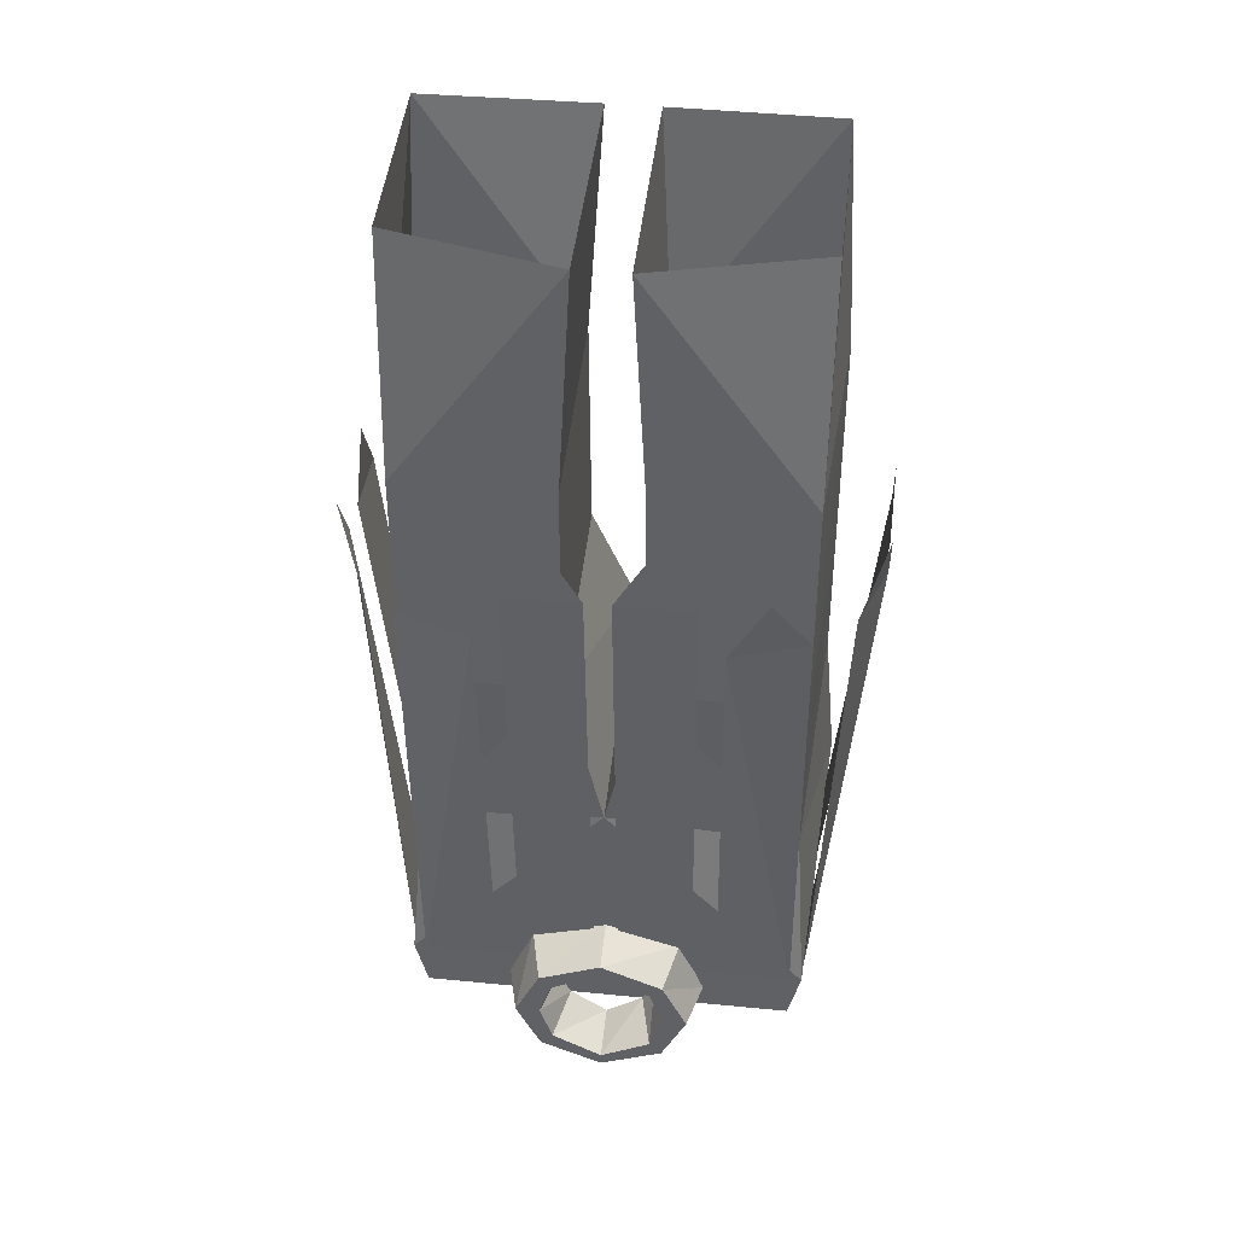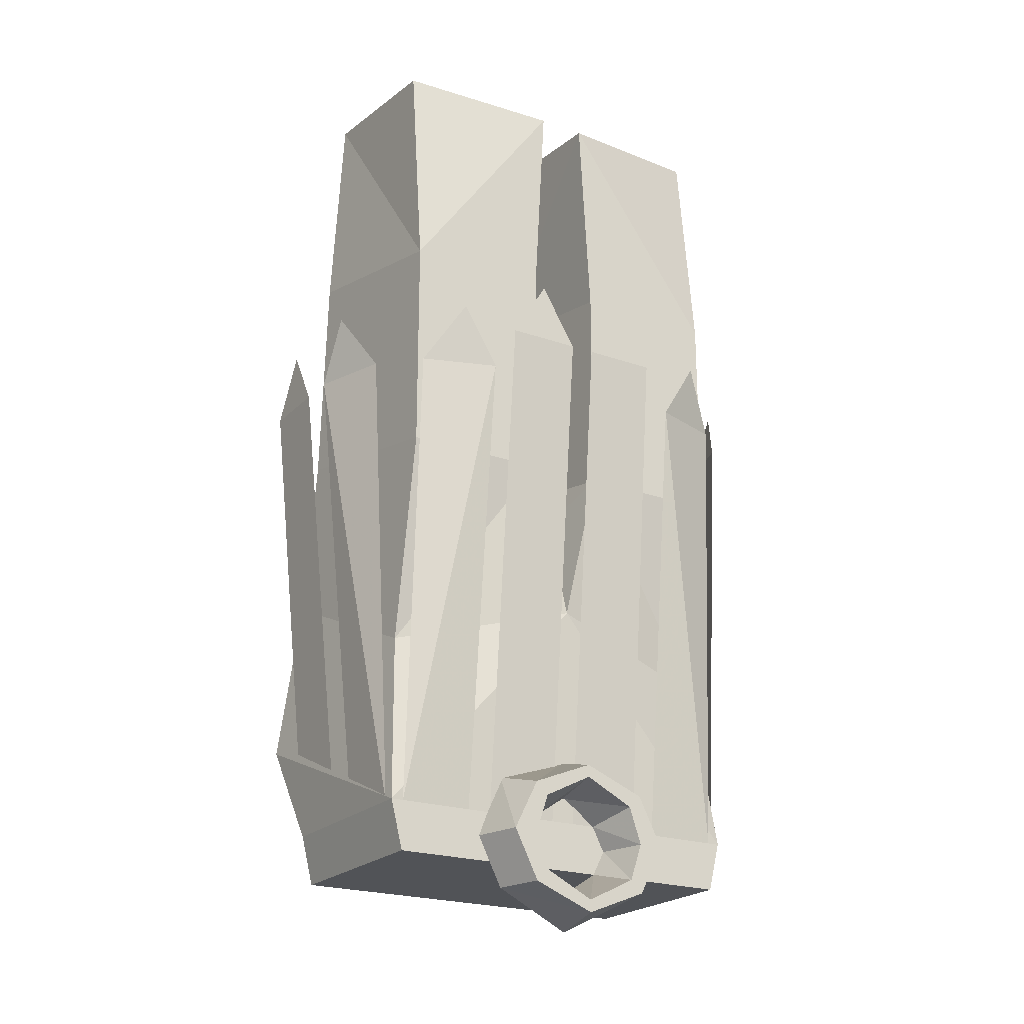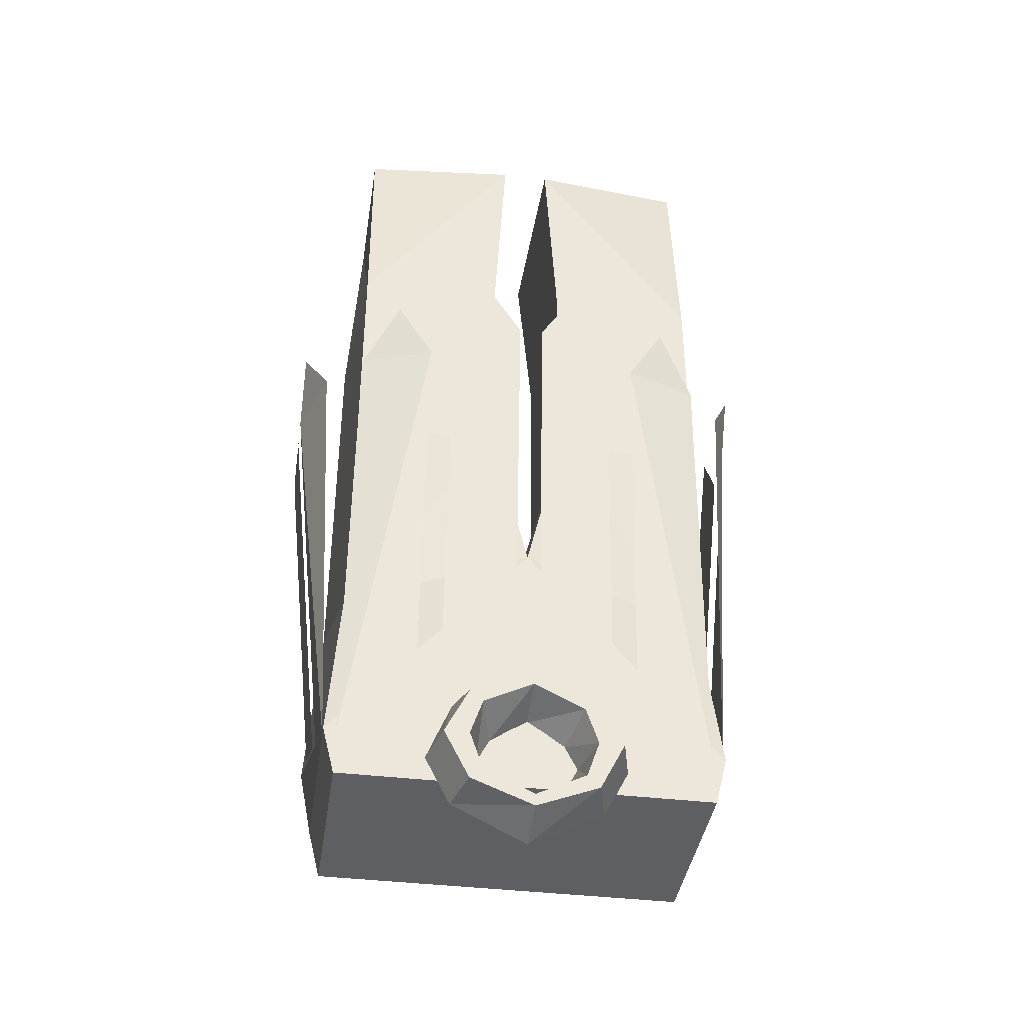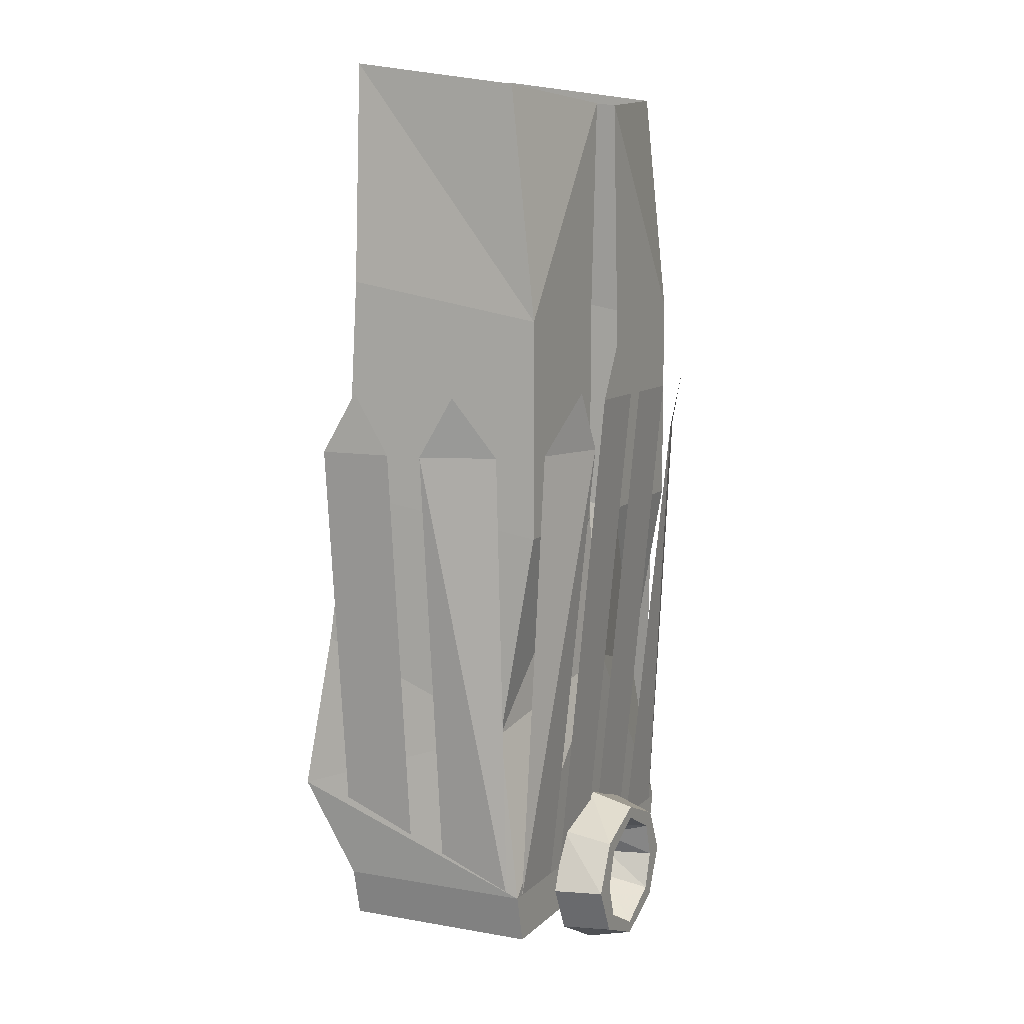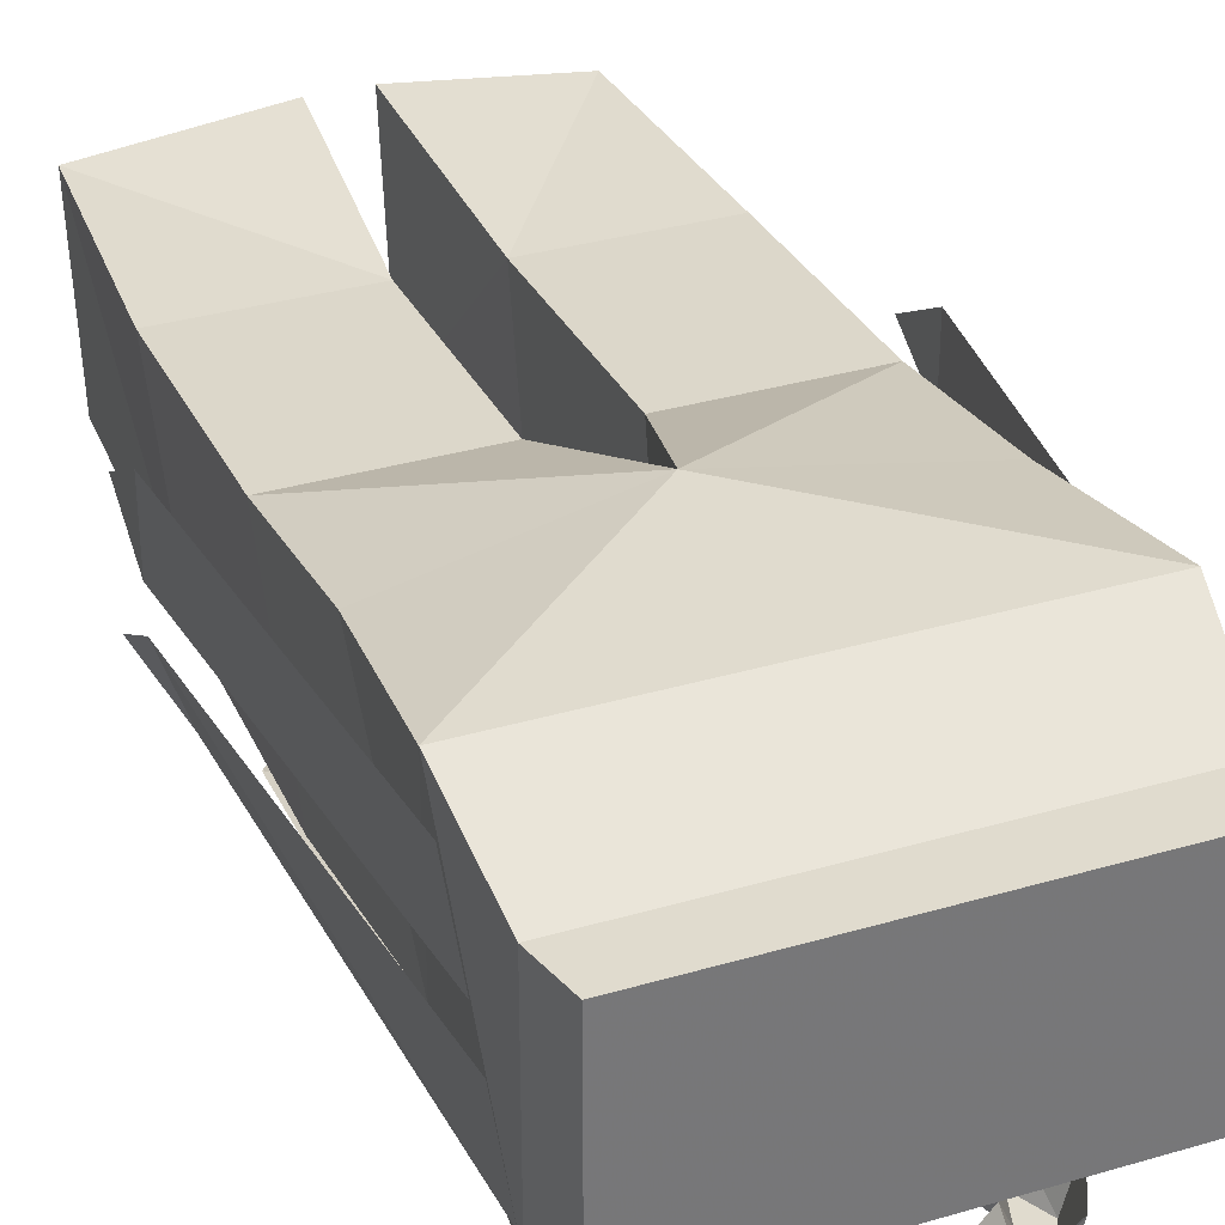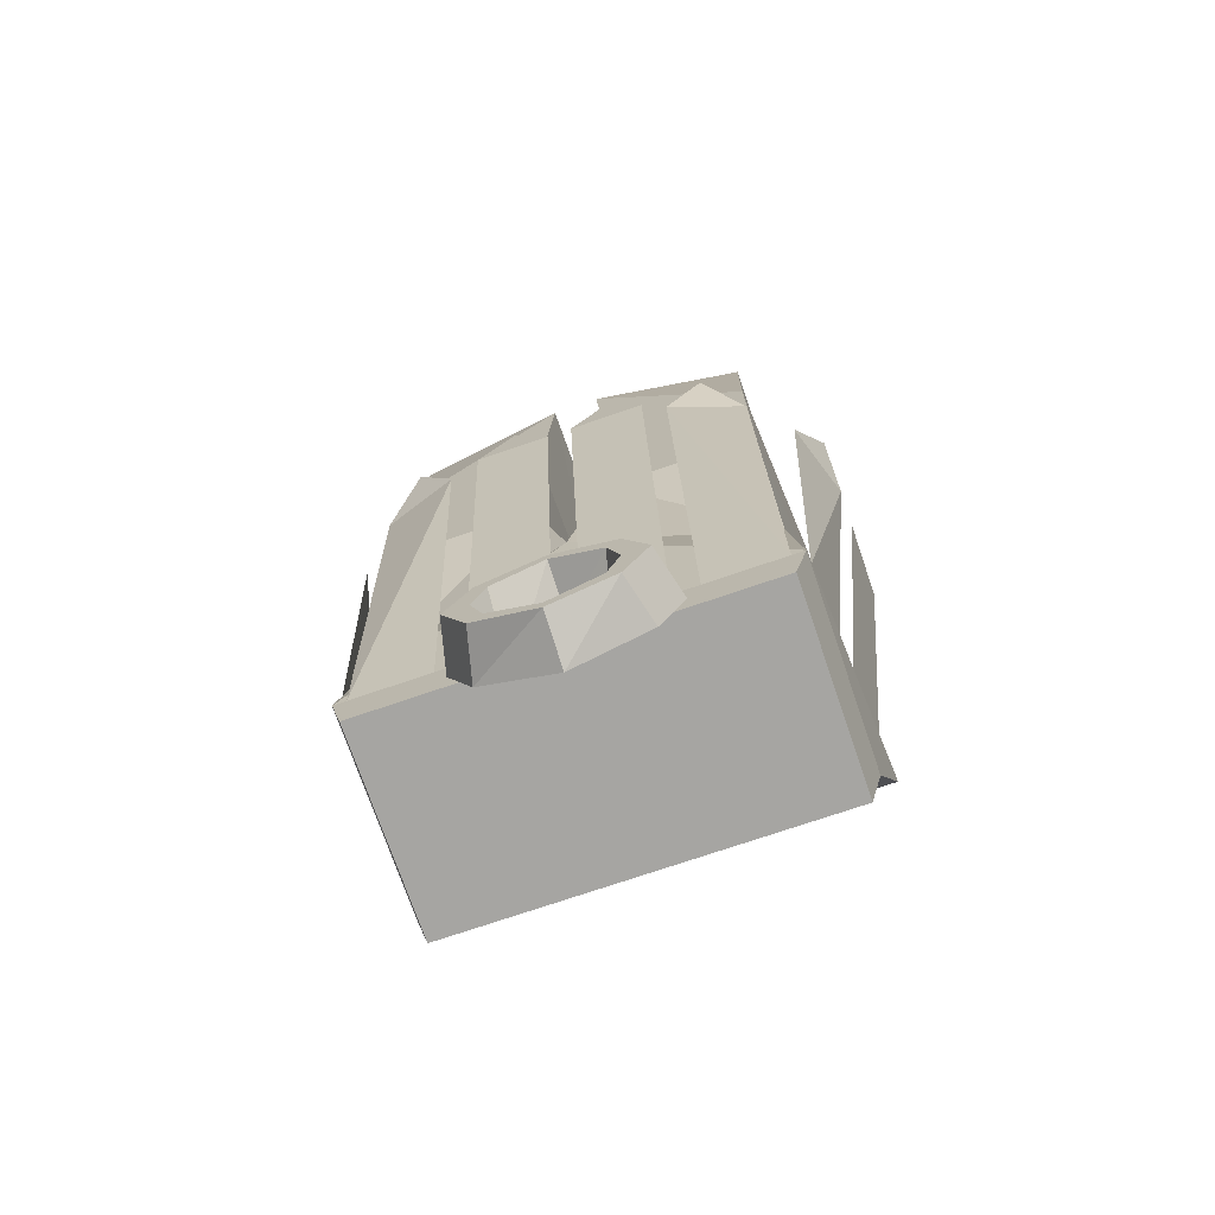
<metadata>
{"format":"obj","ext":"obj","renderer":"f3d","projection":"perspective","resolution":1024,"background":"white","views":[{"elev":40.8,"azim":-173.2,"up":"+Y"},{"elev":-22.2,"azim":148.5,"up":"+Y"},{"elev":-40.1,"azim":171.6,"up":"+Y"},{"elev":9.2,"azim":115.1,"up":"+Y"},{"elev":33.7,"azim":-21.8,"up":"+Z"},{"elev":-73.6,"azim":-161.1,"up":"+Y"}]}
</metadata>
<code>
v -0.07031 -0.5625 -0.09375
v -0.07031 -0.8594 -0.0625
v -0.1172 -0.8594 -0.0625
v -0.1172 -0.5625 -0.07812
v -0.09375 -0.5234 -0.09375
v -0.007812 -0.8594 -0.0625
v -0.05469 -0.8594 -0.0625
v -0.05469 -0.5312 -0.09375
v -0.007812 -0.5312 -0.09375
v -0.03125 -0.4922 -0.09375
v -0.125 -0.8594 -0.05469
v -0.125 -0.8594 -0.007812
v -0.1562 -0.5625 -0.007812
v -0.1406 -0.5625 -0.05469
v -0.1562 -0.5234 -0.03125
v -0.125 -0.8594 0.01562
v -0.125 -0.8594 0.0625
v -0.1562 -0.5625 0.0625
v -0.1562 -0.5625 0.01562
v -0.1562 -0.5234 0.03906
v 0.07031 -0.5625 -0.09375
v 0.1172 -0.8594 -0.0625
v 0.07031 -0.8594 -0.0625
v 0.1172 -0.5625 -0.07812
v 0.09375 -0.5234 -0.09375
v 0.007812 -0.8594 -0.0625
v 0.05469 -0.5312 -0.09375
v 0.05469 -0.8594 -0.0625
v 0.007812 -0.5312 -0.09375
v 0.03125 -0.4922 -0.09375
v 0.125 -0.8594 -0.05469
v 0.1562 -0.5625 -0.007812
v 0.125 -0.8594 -0.007812
v 0.1406 -0.5625 -0.05469
v 0.1562 -0.5234 -0.03125
v 0.125 -0.8594 0.01562
v 0.1562 -0.5625 0.0625
v 0.125 -0.8594 0.0625
v 0.1562 -0.5625 0.01562
v 0.1562 -0.5234 0.03906
v -0.03906 -0.8438 -0.09375
v 0 -0.8281 -0.09375
v 0 -0.8359 -0.09375
v -0.03125 -0.8516 -0.09375
v -0.05469 -0.875 -0.09375
v -0.0625 -0.875 -0.0625
v -0.04688 -0.8359 -0.0625
v 0 -0.8203 -0.0625
v 0.03906 -0.8438 -0.09375
v 0.03125 -0.8516 -0.09375
v 0.02344 -0.8594 -0.0625
v 0 -0.8438 -0.0625
v -0.02344 -0.8594 -0.0625
v -0.03906 -0.875 -0.09375
v -0.03906 -0.9062 -0.09375
v -0.04688 -0.9062 -0.0625
v 0.05469 -0.875 -0.09375
v 0.03906 -0.875 -0.09375
v 0.03125 -0.875 -0.0625
v 0.03125 -0.8984 -0.09375
v 0.03906 -0.9062 -0.09375
v 0 -0.9141 -0.09375
v 0 -0.9062 -0.0625
v 0.02344 -0.8906 -0.0625
v 0 -0.9219 -0.09375
v -0.03125 -0.8984 -0.09375
v -0.02344 -0.8906 -0.0625
v -0.03125 -0.875 -0.0625
v 0.04688 -0.8359 -0.0625
v 0.0625 -0.875 -0.0625
v 0.04688 -0.9062 -0.0625
v 0 -0.9297 -0.0625
v 0.1172 -0.8906 -0.0625
v 0.1172 -0.8906 0.0625
v -0.1172 -0.8906 0.0625
v -0.1172 -0.8906 -0.0625
v -0.125 -0.8594 -0.0625
v 0.125 -0.8594 -0.0625
v 0.1328 -0.7969 0.09375
v -0.1328 -0.7969 0.09375
v -0.1172 -0.75 -0.04688
v 0 -0.7188 -0.07031
v 0.1172 -0.75 -0.04688
v 0.125 -0.6953 0.07812
v 0 -0.6797 0.09375
v -0.125 -0.6953 0.07812
v -0.125 -0.5938 0.0625
v -0.1172 -0.6172 -0.07031
v -0.02344 -0.6172 -0.07031
v 0.02344 -0.6172 -0.07031
v 0.1172 -0.6172 -0.07031
v 0.125 -0.5938 0.0625
v 0.02344 -0.5938 0.0625
v 0.02344 -0.4531 0.05469
v 0.02344 -0.4766 -0.07031
v 0.1172 -0.4766 -0.07031
v 0.125 -0.4531 0.05469
v 0.1172 -0.3125 0.05469
v 0.01562 -0.3203 0.07031
v 0.01562 -0.3359 -0.07031
v 0.1172 -0.3281 -0.05469
v -0.02344 -0.4531 0.05469
v -0.01562 -0.3203 0.07031
v -0.1172 -0.3125 0.05469
v -0.125 -0.4531 0.05469
v -0.02344 -0.5938 0.0625
v -0.02344 -0.4766 -0.07031
v -0.01562 -0.3359 -0.07031
v -0.1172 -0.4766 -0.07031
v -0.1172 -0.3281 -0.05469
f 1 2 3
f 1 3 4
f 6 7 8
f 6 8 9
f 11 12 13
f 11 13 14
f 16 17 18
f 16 18 19
f 21 22 23
f 22 21 24
f 26 27 28
f 27 26 29
f 31 32 33
f 32 31 34
f 36 37 38
f 37 36 39
f 1 4 5
f 9 8 10
f 14 13 15
f 19 18 20
f 24 21 25
f 27 29 30
f 32 34 35
f 37 39 40
f 41 42 43
f 41 43 44
f 41 44 45
f 41 45 46
f 41 46 47
f 41 47 42
f 42 47 48
f 42 48 49
f 42 49 50
f 42 50 43
f 43 50 51
f 43 51 52
f 43 52 44
f 44 52 53
f 44 53 54
f 44 54 45
f 45 54 55
f 45 55 56
f 45 56 46
f 49 57 58
f 49 58 50
f 50 58 59
f 50 59 51
f 60 58 57
f 60 57 61
f 60 61 62
f 60 62 63
f 60 63 64
f 60 64 58
f 58 64 59
f 61 65 62
f 62 65 66
f 62 66 67
f 62 67 63
f 66 65 55
f 66 55 54
f 66 54 68
f 66 68 67
f 49 48 69
f 49 69 57
f 57 69 70
f 57 70 61
f 61 70 71
f 61 71 65
f 65 71 72
f 65 72 55
f 55 72 56
f 54 53 68
f 73 38 74
f 73 74 75
f 73 75 76
f 73 76 77
f 73 77 78
f 73 78 38
f 38 17 74
f 74 17 75
f 75 17 76
f 76 17 77
f 38 78 79
f 38 79 17
f 77 17 80
f 77 80 81
f 77 81 82
f 77 82 78
f 78 82 83
f 78 83 79
f 79 83 84
f 79 84 85
f 79 85 80
f 79 80 17
f 85 86 80
f 80 86 81
f 81 86 87
f 81 87 88
f 81 88 89
f 81 89 82
f 82 89 85
f 82 85 90
f 82 90 83
f 83 90 91
f 83 91 92
f 83 92 84
f 84 92 85
f 85 92 93
f 85 93 90
f 85 106 87
f 85 87 86
f 89 106 85
f 90 93 94
f 90 94 95
f 90 95 91
f 91 95 96
f 91 96 92
f 92 96 97
f 92 97 93
f 93 97 94
f 94 97 98
f 94 98 99
f 94 99 100
f 94 100 95
f 95 100 96
f 96 100 101
f 96 101 98
f 96 98 97
f 102 103 104
f 102 104 105
f 102 105 87
f 102 87 106
f 102 106 107
f 102 107 108
f 102 108 103
f 108 107 109
f 108 109 110
f 110 109 104
f 104 109 105
f 105 109 88
f 105 88 87
f 106 89 107
f 107 89 109
f 109 89 88

</code>
